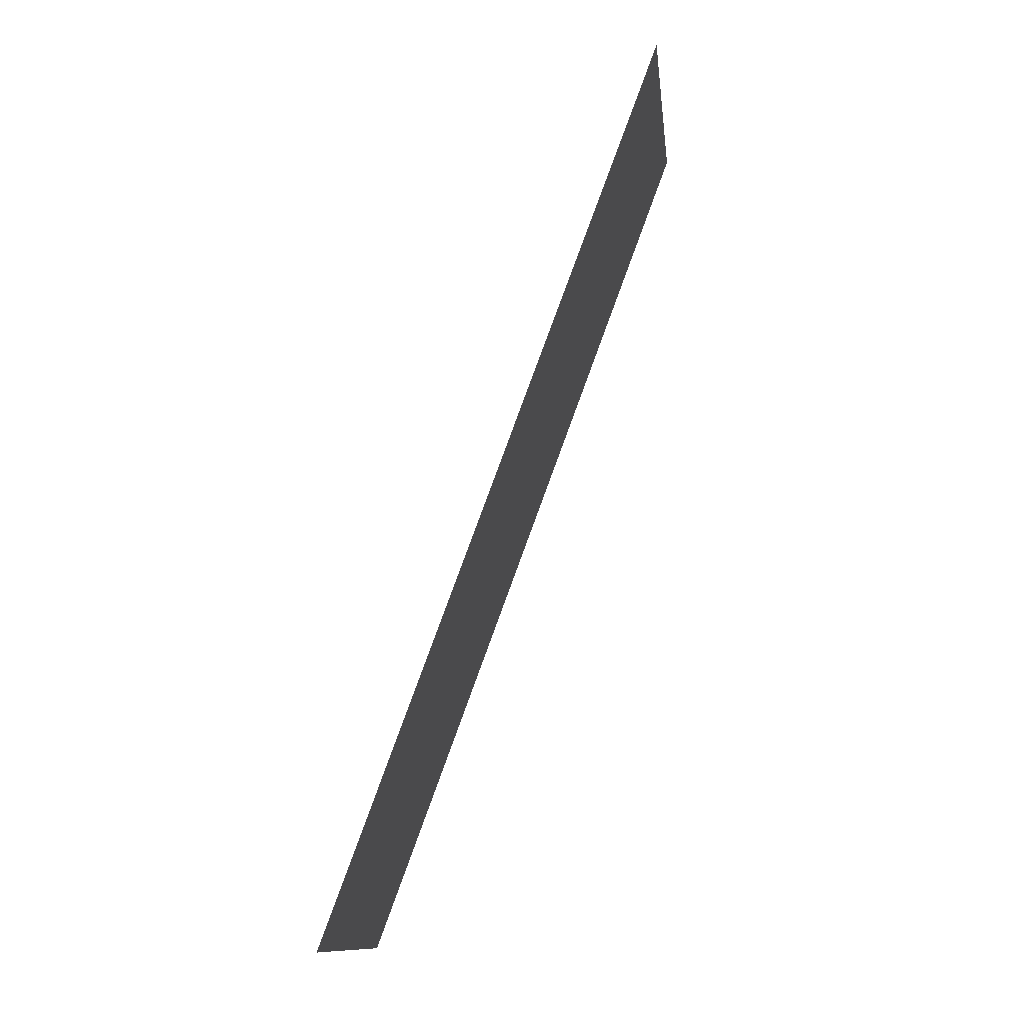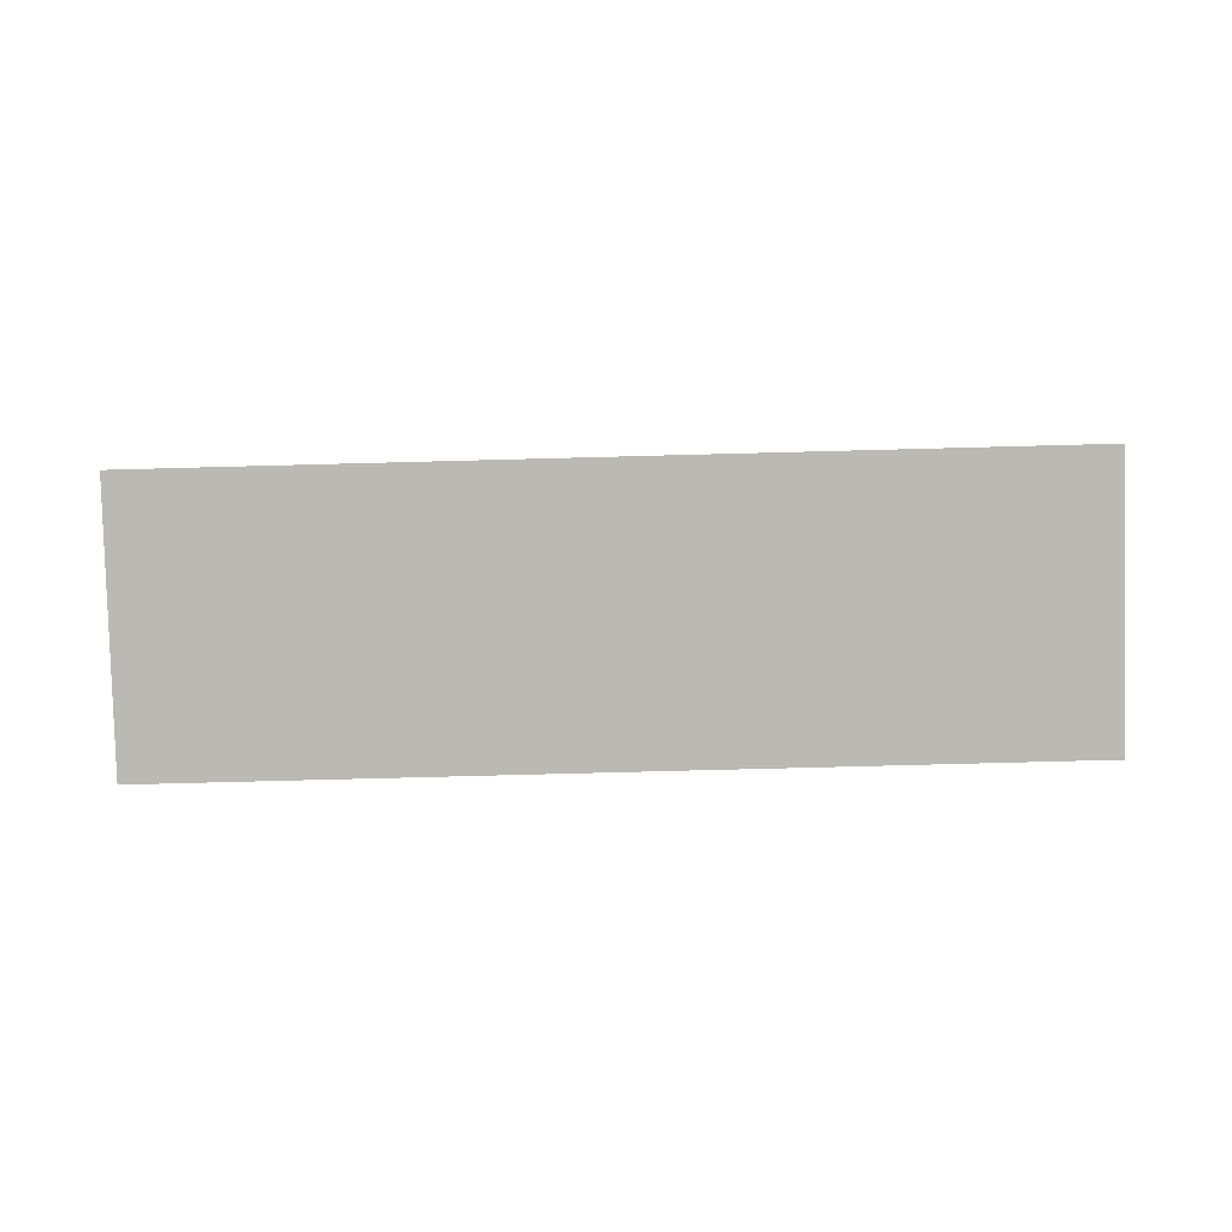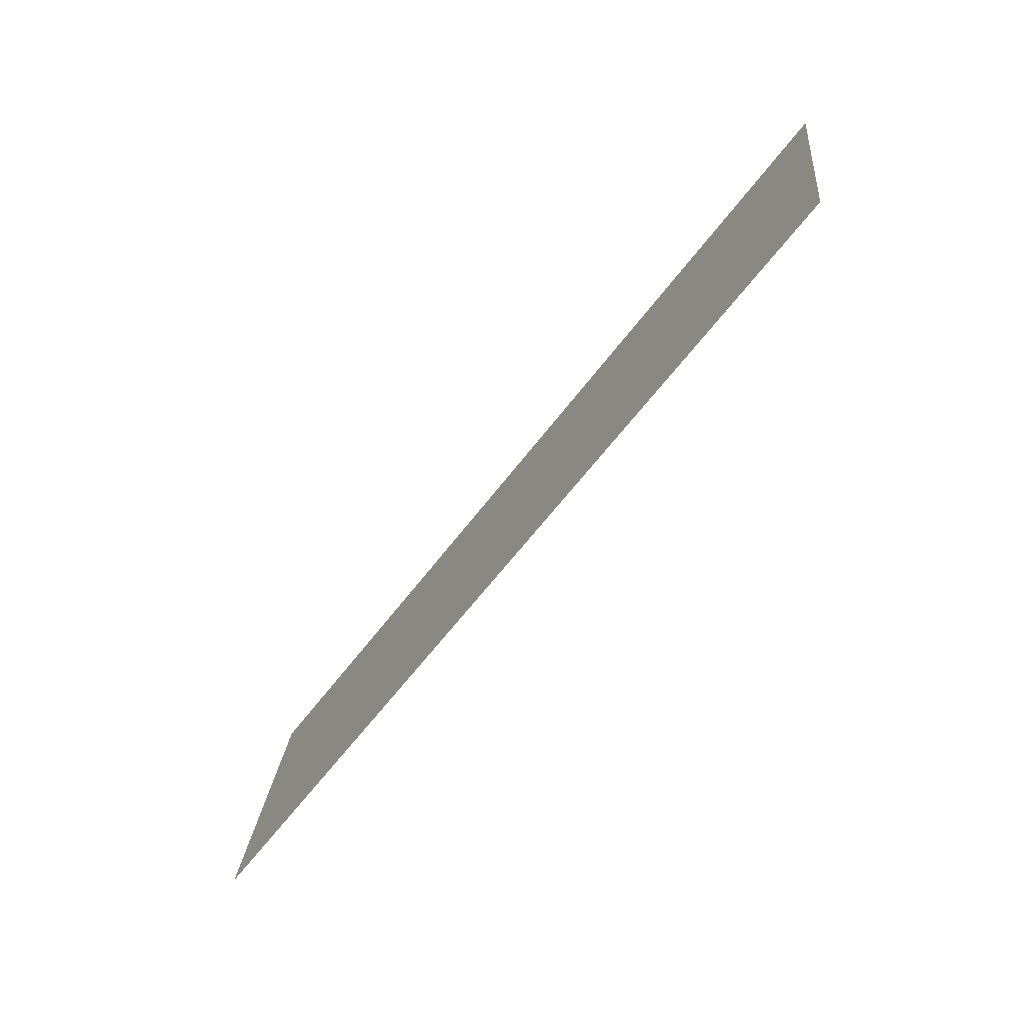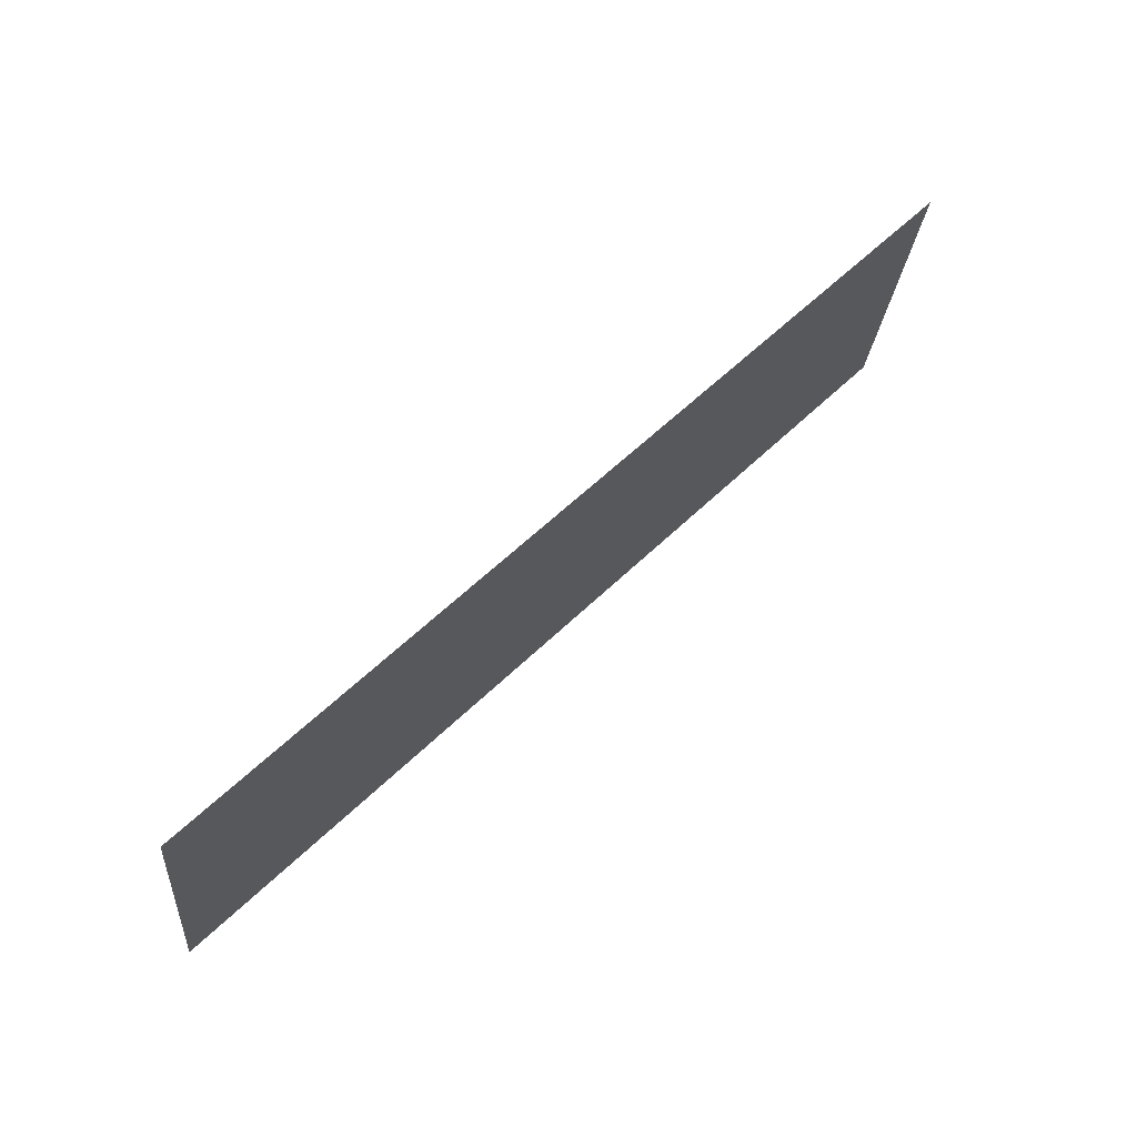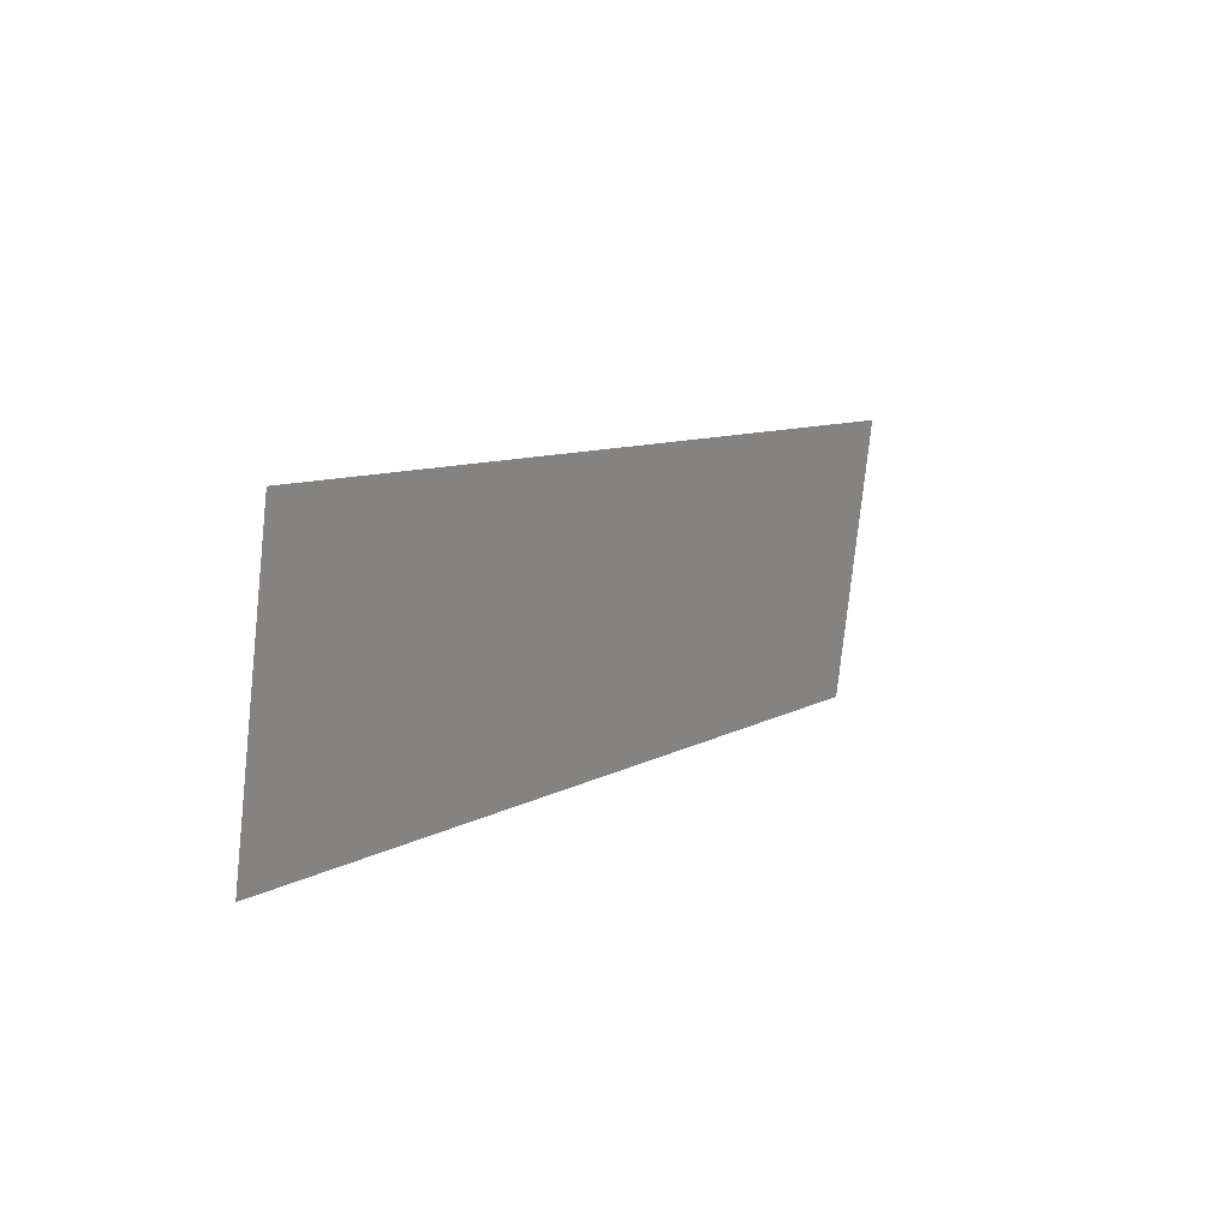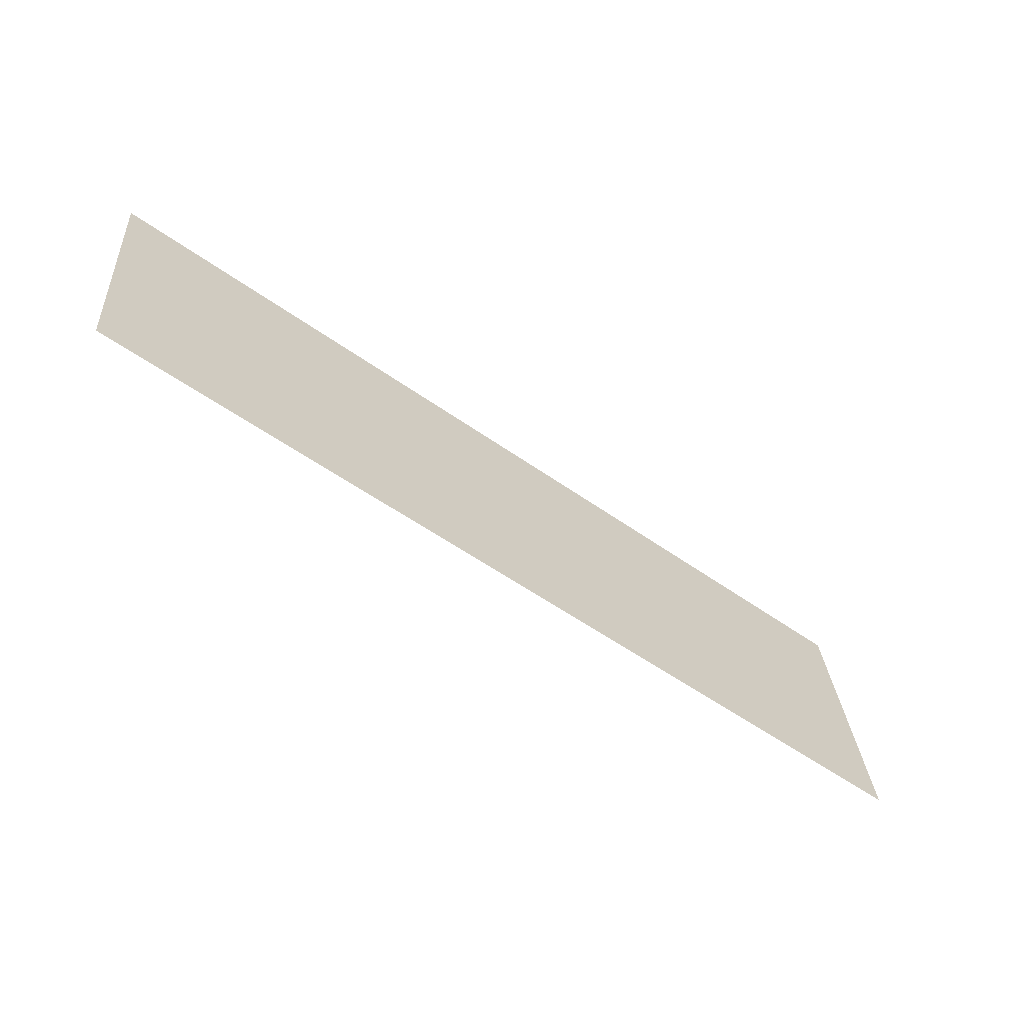
<metadata>
{"format":"obj","ext":"obj","renderer":"f3d","projection":"perspective","resolution":1024,"background":"white","views":[{"elev":79.9,"azim":110.1,"up":"+Z"},{"elev":-76.0,"azim":-178.5,"up":"+Y"},{"elev":-60.7,"azim":-126.6,"up":"+Z"},{"elev":58.3,"azim":-45.1,"up":"+Z"},{"elev":8.2,"azim":-58.1,"up":"+Z"},{"elev":-54.8,"azim":143.0,"up":"+Z"}]}
</metadata>
<code>
o #ID3355
v 0.5722 0.04375 -0.1532
v 0.4891 0.04698 -0.1789
v 0.4891 0.04375 -0.1532
v 0.5722 0.04698 -0.1789
f 1 2 3
f 3 2 1
f 2 1 4
f 4 1 2

</code>
